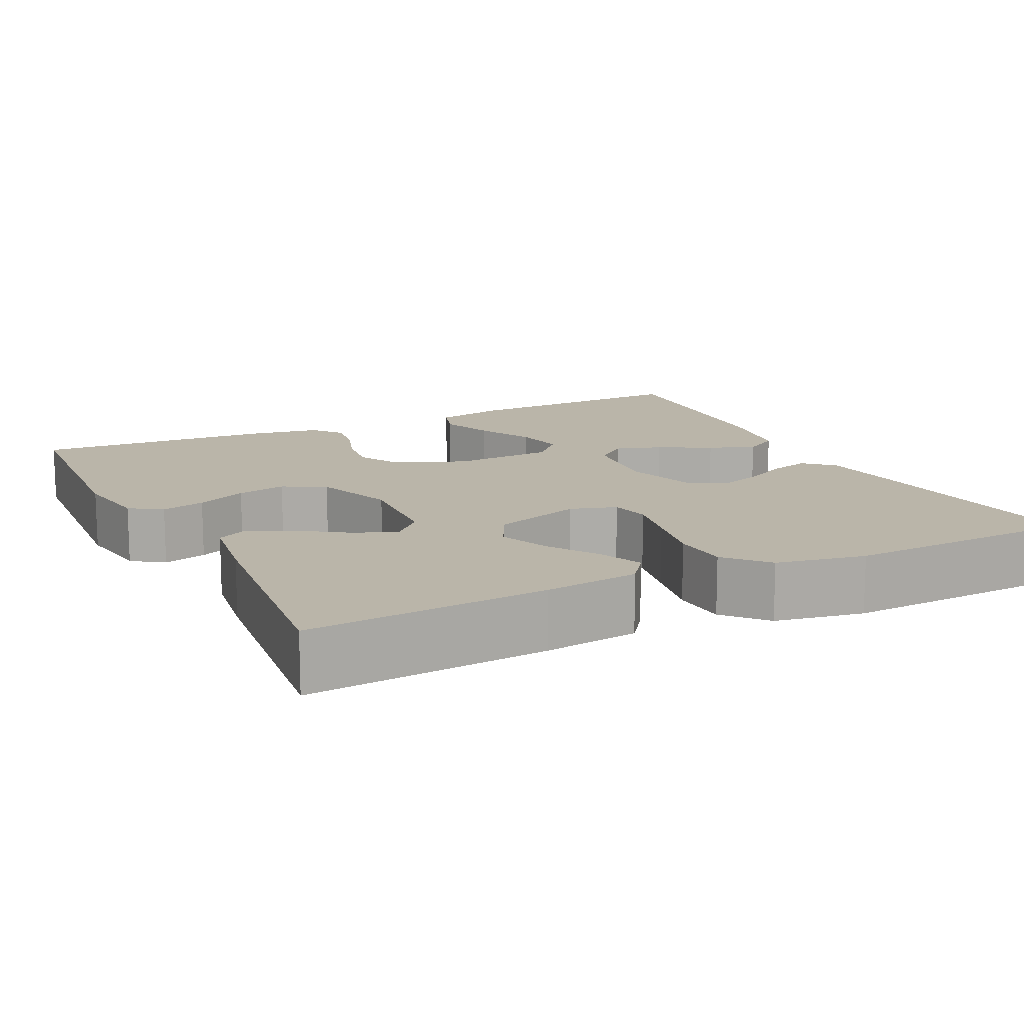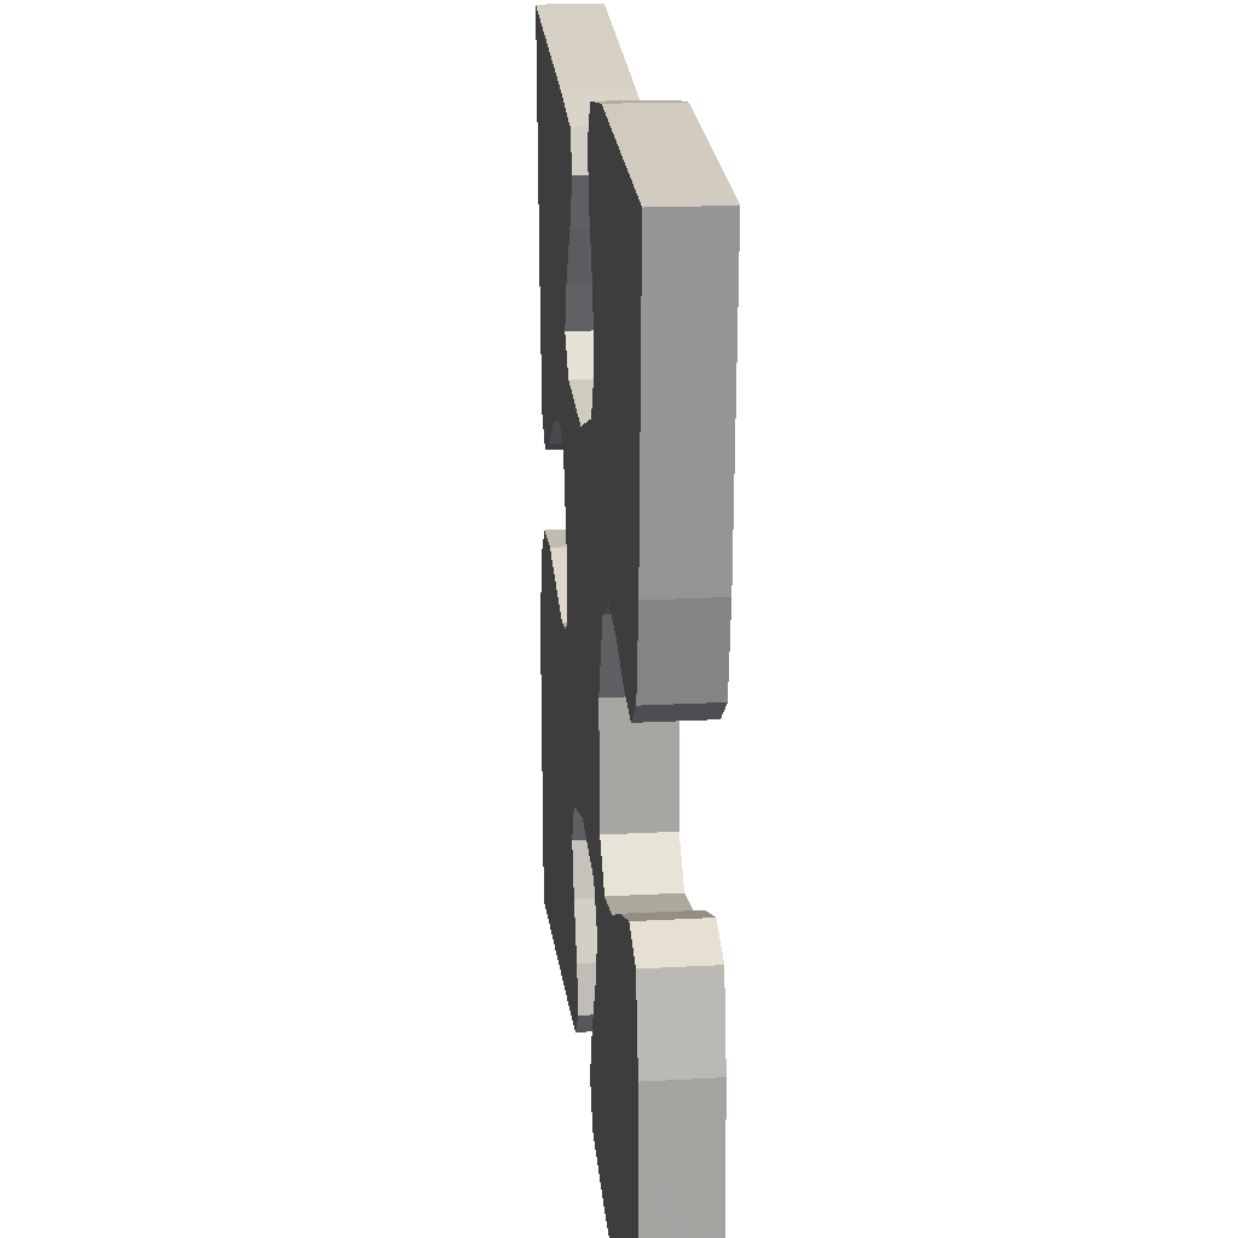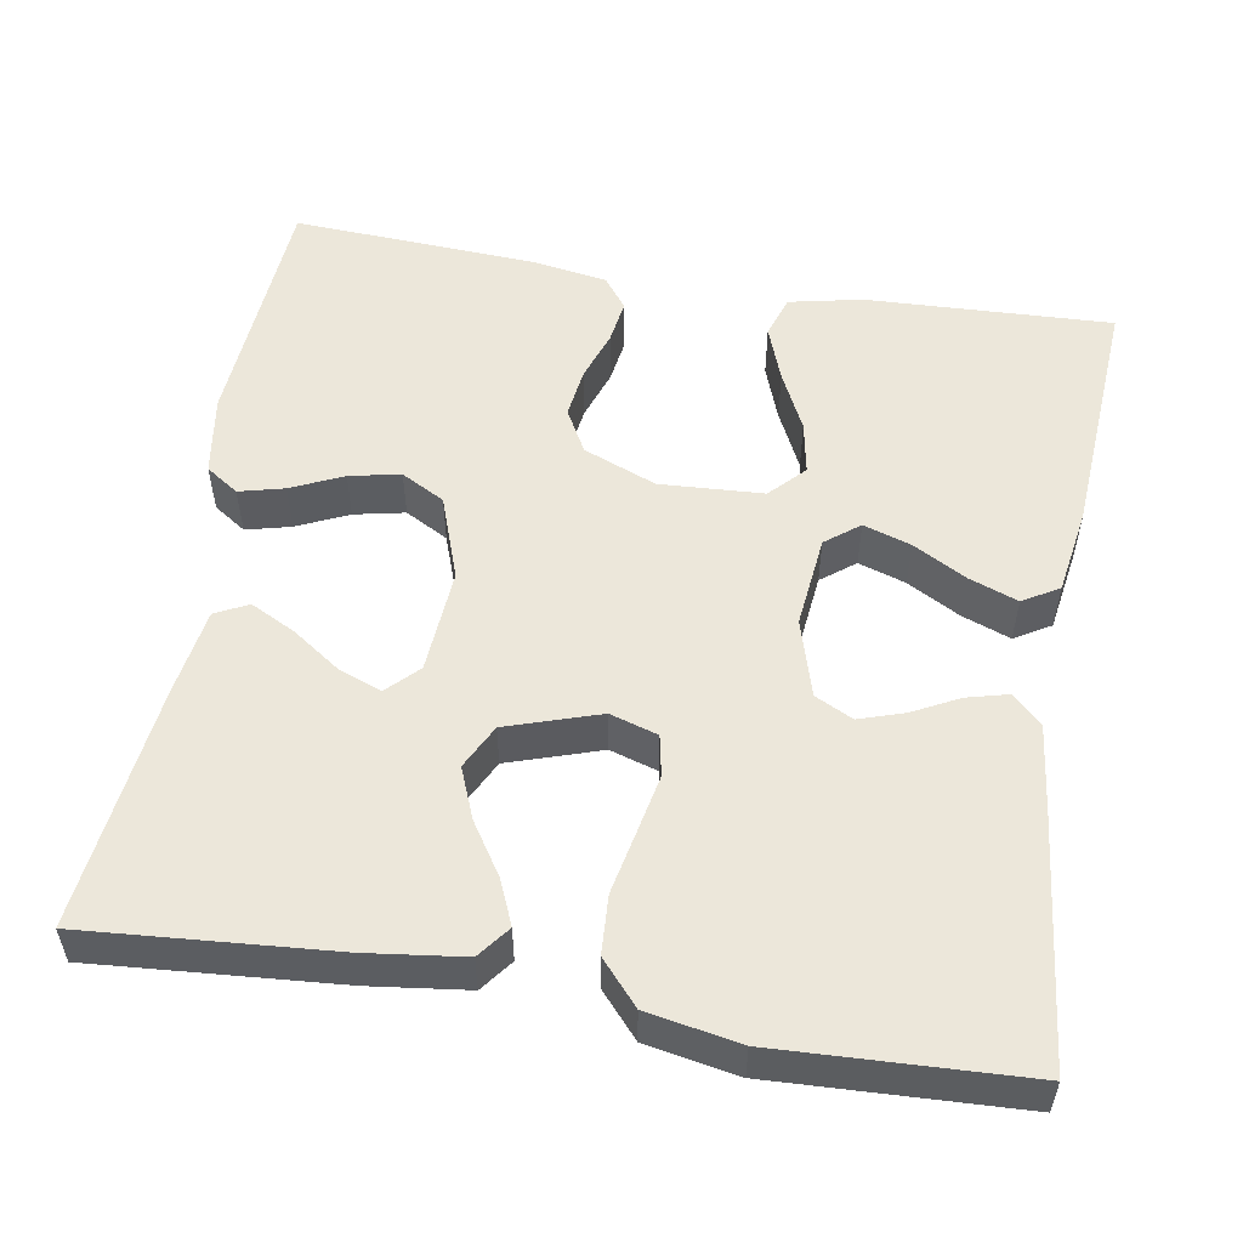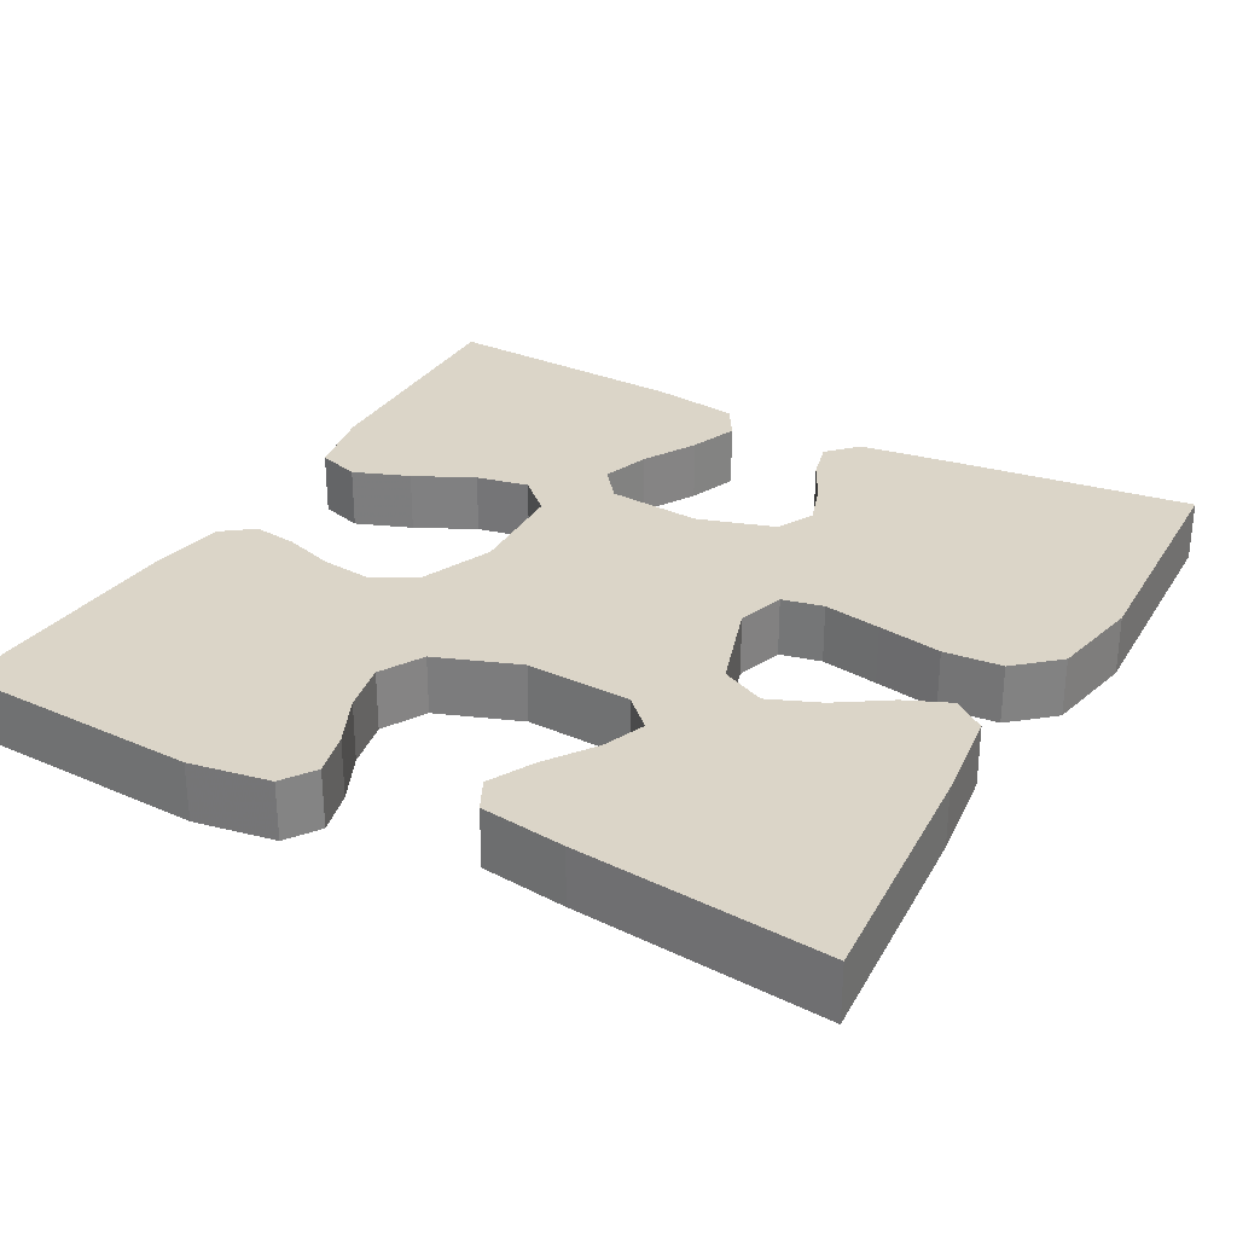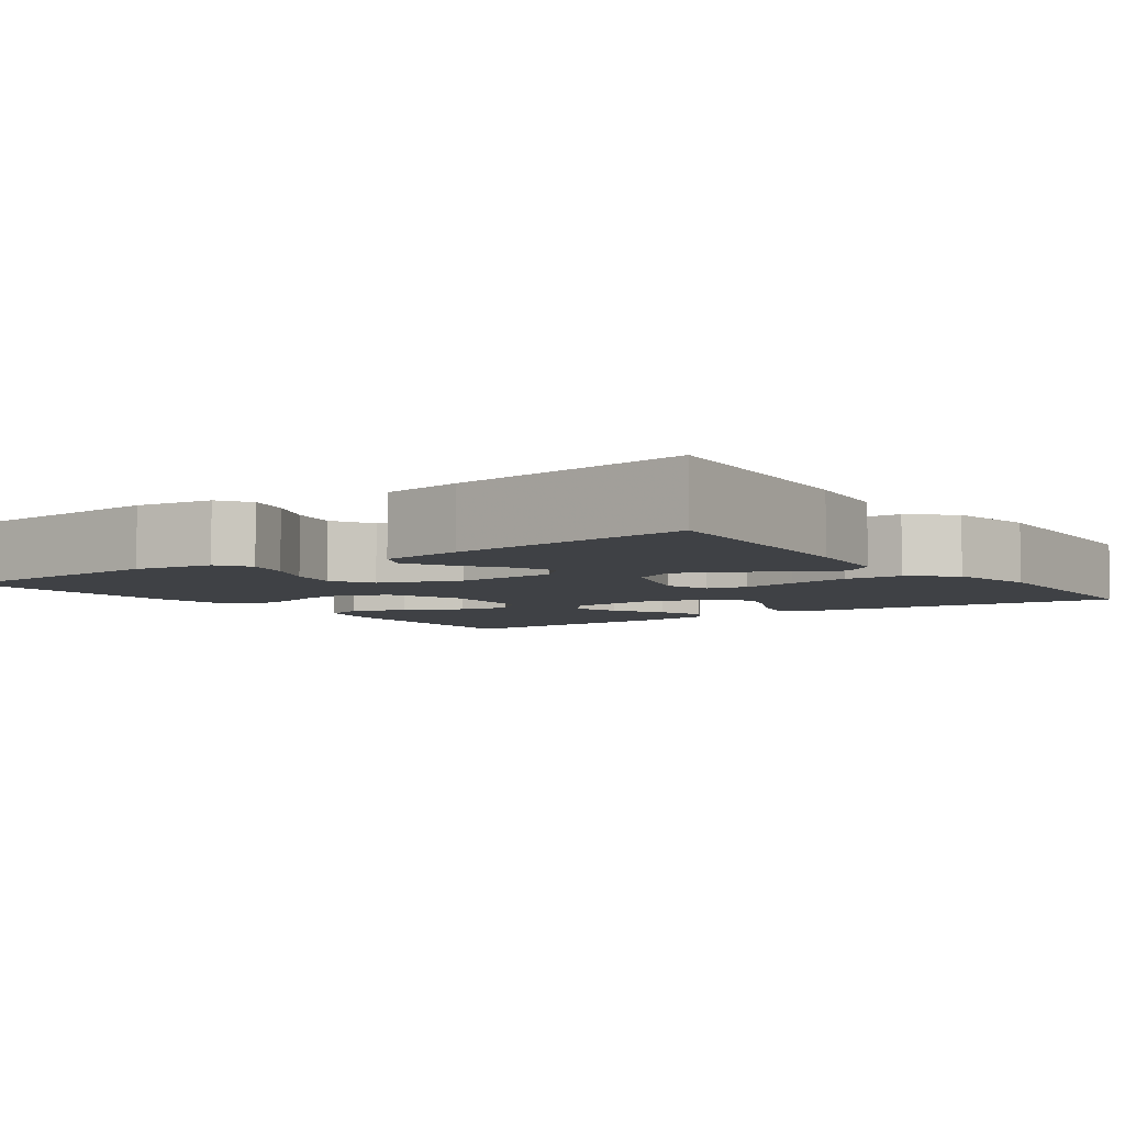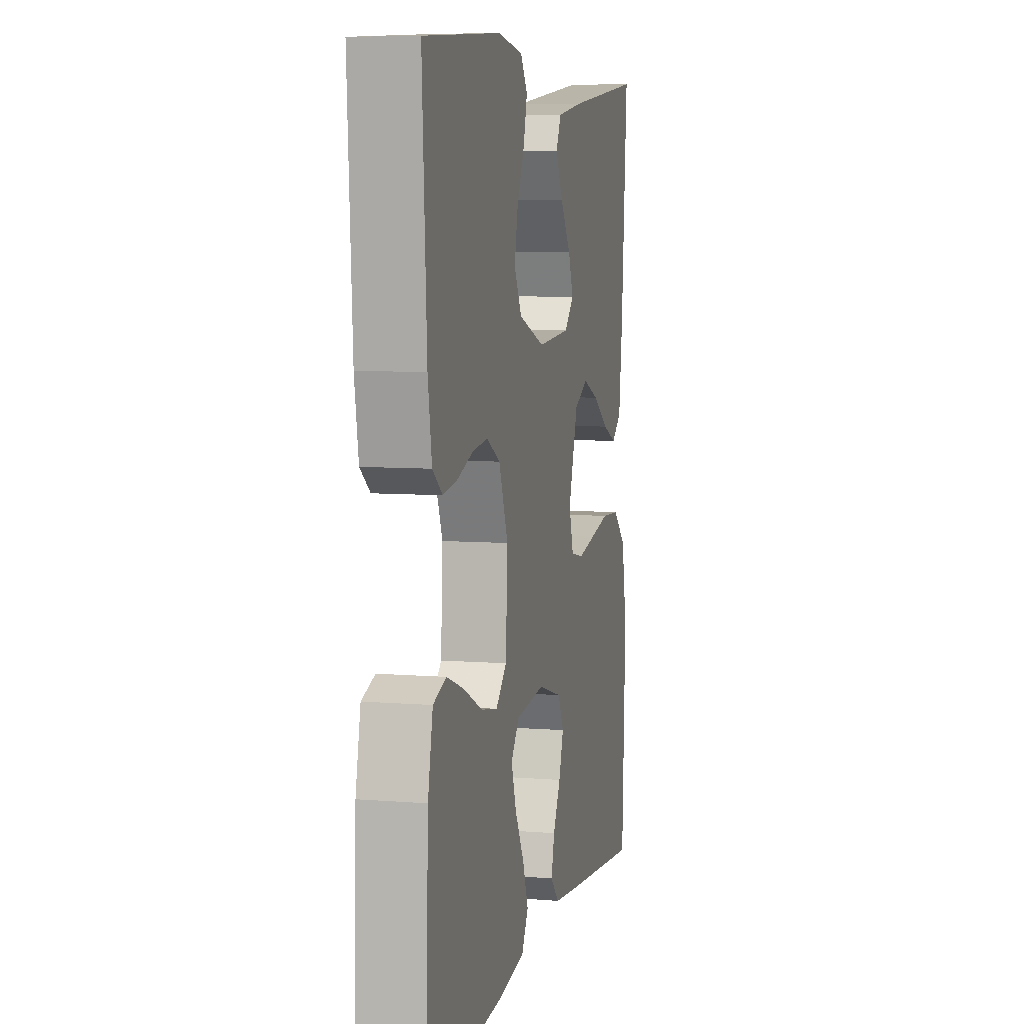
<metadata>
{"format":"obj","ext":"obj","renderer":"f3d","projection":"perspective","resolution":1024,"background":"white","views":[{"elev":13.7,"azim":63.6,"up":"+Y"},{"elev":19.6,"azim":-95.8,"up":"+Z"},{"elev":53.9,"azim":99.6,"up":"+Y"},{"elev":29.6,"azim":28.8,"up":"+Y"},{"elev":-5.4,"azim":35.6,"up":"+Y"},{"elev":7.2,"azim":-76.9,"up":"+Z"}]}
</metadata>
<code>
v -0.5 0.07 0.5
v -0.2 0.07 0.521
v -0.102 0.07 0.506
v -0.075 0.07 0.466
v -0.089 0.07 0.411
v -0.118 0.07 0.348
v -0.131 0.07 0.286
v -0.102 0.07 0.233
v 0 0.07 0.197
v 0.128 0.07 0.206
v 0.165 0.07 0.243
v 0.145 0.07 0.295
v 0.104 0.07 0.354
v 0.076 0.07 0.409
v 0.096 0.07 0.449
v 0.2 0.07 0.465
v 0.5 0.07 0.5
v 0.477 0.07 0.2
v 0.462 0.07 0.081
v 0.423 0.07 0.051
v 0.369 0.07 0.074
v 0.306 0.07 0.115
v 0.244 0.07 0.14
v 0.19 0.07 0.113
v 0.153 0.07 0
v 0.171 0.07 -0.058
v 0.221 0.07 -0.068
v 0.291 0.07 -0.054
v 0.369 0.07 -0.038
v 0.44 0.07 -0.042
v 0.492 0.07 -0.088
v 0.513 0.07 -0.2
v 0.5 0.07 -0.5
v 0.2 0.07 -0.468
v 0.091 0.07 -0.455
v 0.057 0.07 -0.419
v 0.07 0.07 -0.369
v 0.099 0.07 -0.313
v 0.117 0.07 -0.258
v 0.094 0.07 -0.212
v 0 0.07 -0.184
v -0.113 0.07 -0.196
v -0.145 0.07 -0.237
v -0.126 0.07 -0.295
v -0.09 0.07 -0.36
v -0.068 0.07 -0.419
v -0.094 0.07 -0.463
v -0.2 0.07 -0.48
v -0.5 0.07 -0.5
v -0.488 0.07 -0.2
v -0.469 0.07 -0.111
v -0.418 0.07 -0.094
v -0.35 0.07 -0.119
v -0.278 0.07 -0.154
v -0.214 0.07 -0.166
v -0.172 0.07 -0.126
v -0.165 0.07 0
v -0.201 0.07 0.089
v -0.254 0.07 0.118
v -0.315 0.07 0.11
v -0.376 0.07 0.089
v -0.43 0.07 0.081
v -0.468 0.07 0.11
v -0.483 0.07 0.2
v -0.5 0 0.5
v -0.2 0 0.521
v -0.102 0 0.506
v -0.075 0 0.466
v -0.089 0 0.411
v -0.118 0 0.348
v -0.131 0 0.286
v -0.102 0 0.233
v 0 0 0.197
v 0.128 0 0.206
v 0.165 0 0.243
v 0.145 0 0.295
v 0.104 0 0.354
v 0.076 0 0.409
v 0.096 0 0.449
v 0.2 0 0.465
v 0.5 0 0.5
v 0.477 0 0.2
v 0.462 0 0.081
v 0.423 0 0.051
v 0.369 0 0.074
v 0.306 0 0.115
v 0.244 0 0.14
v 0.19 0 0.113
v 0.153 0 0
v 0.171 0 -0.058
v 0.221 0 -0.068
v 0.291 0 -0.054
v 0.369 0 -0.038
v 0.44 0 -0.042
v 0.492 0 -0.088
v 0.513 0 -0.2
v 0.5 0 -0.5
v 0.2 0 -0.468
v 0.091 0 -0.455
v 0.057 0 -0.419
v 0.07 0 -0.369
v 0.099 0 -0.313
v 0.117 0 -0.258
v 0.094 0 -0.212
v 0 0 -0.184
v -0.113 0 -0.196
v -0.145 0 -0.237
v -0.126 0 -0.295
v -0.09 0 -0.36
v -0.068 0 -0.419
v -0.094 0 -0.463
v -0.2 0 -0.48
v -0.5 0 -0.5
v -0.488 0 -0.2
v -0.469 0 -0.111
v -0.418 0 -0.094
v -0.35 0 -0.119
v -0.278 0 -0.154
v -0.214 0 -0.166
v -0.172 0 -0.126
v -0.165 0 0
v -0.201 0 0.089
v -0.254 0 0.118
v -0.315 0 0.11
v -0.376 0 0.089
v -0.43 0 0.081
v -0.468 0 0.11
v -0.483 0 0.2
f 4 5 6
f 3 4 6
f 2 3 6
f 1 2 6
f 64 1 6
f 63 64 6
f 62 63 6
f 61 62 6
f 60 61 6
f 59 60 6 7
f 58 59 7 8
f 57 58 8 9
f 56 57 9 10
f 52 53 54
f 51 52 54
f 50 51 54
f 49 50 54
f 48 49 54
f 47 48 54
f 46 47 54
f 45 46 54
f 44 45 54
f 43 44 54 55
f 42 43 55 56
f 36 37 38
f 35 36 38
f 34 35 38
f 33 34 38
f 32 33 38
f 31 32 38
f 30 31 38
f 29 30 38
f 28 29 38
f 27 28 38 39
f 26 27 39 40
f 20 21 22
f 19 20 22
f 18 19 22
f 17 18 22
f 16 17 22
f 15 16 22
f 14 15 22
f 13 14 22
f 12 13 22
f 11 12 22 23
f 56 10 11
f 42 56 11
f 41 42 11
f 25 26 40 41
f 24 25 41 11
f 11 23 24
f 70 69 68
f 70 68 67
f 70 67 66
f 70 66 65
f 70 65 128
f 70 128 127
f 70 127 126
f 70 126 125
f 70 125 124
f 71 70 124 123
f 72 71 123 122
f 73 72 122 121
f 74 73 121 120
f 118 117 116
f 118 116 115
f 118 115 114
f 118 114 113
f 118 113 112
f 118 112 111
f 118 111 110
f 118 110 109
f 118 109 108
f 119 118 108 107
f 120 119 107 106
f 102 101 100
f 102 100 99
f 102 99 98
f 102 98 97
f 102 97 96
f 102 96 95
f 102 95 94
f 102 94 93
f 102 93 92
f 103 102 92 91
f 104 103 91 90
f 86 85 84
f 86 84 83
f 86 83 82
f 86 82 81
f 86 81 80
f 86 80 79
f 86 79 78
f 86 78 77
f 86 77 76
f 87 86 76 75
f 75 74 120
f 75 120 106
f 75 106 105
f 105 104 90 89
f 75 105 89 88
f 88 87 75
f 1 65 66 2
f 2 66 67 3
f 3 67 68 4
f 4 68 69 5
f 5 69 70 6
f 6 70 71 7
f 7 71 72 8
f 8 72 73 9
f 9 73 74 10
f 10 74 75 11
f 11 75 76 12
f 12 76 77 13
f 13 77 78 14
f 14 78 79 15
f 15 79 80 16
f 16 80 81 17
f 17 81 82 18
f 18 82 83 19
f 19 83 84 20
f 20 84 85 21
f 21 85 86 22
f 22 86 87 23
f 23 87 88 24
f 24 88 89 25
f 25 89 90 26
f 26 90 91 27
f 27 91 92 28
f 28 92 93 29
f 29 93 94 30
f 30 94 95 31
f 31 95 96 32
f 32 96 97 33
f 33 97 98 34
f 34 98 99 35
f 35 99 100 36
f 36 100 101 37
f 37 101 102 38
f 38 102 103 39
f 39 103 104 40
f 40 104 105 41
f 41 105 106 42
f 42 106 107 43
f 43 107 108 44
f 44 108 109 45
f 45 109 110 46
f 46 110 111 47
f 47 111 112 48
f 48 112 113 49
f 49 113 114 50
f 50 114 115 51
f 51 115 116 52
f 52 116 117 53
f 53 117 118 54
f 54 118 119 55
f 55 119 120 56
f 56 120 121 57
f 57 121 122 58
f 58 122 123 59
f 59 123 124 60
f 60 124 125 61
f 61 125 126 62
f 62 126 127 63
f 63 127 128 64
f 64 128 65 1

</code>
